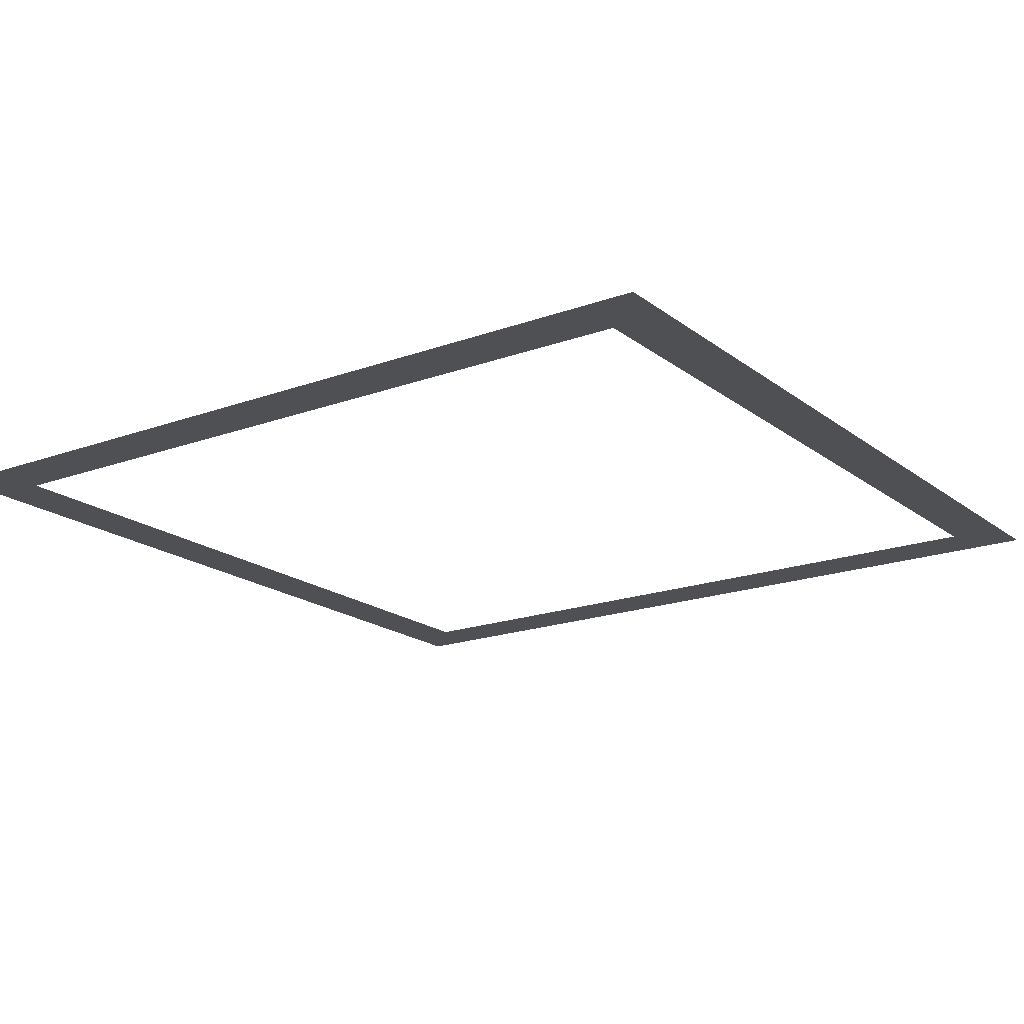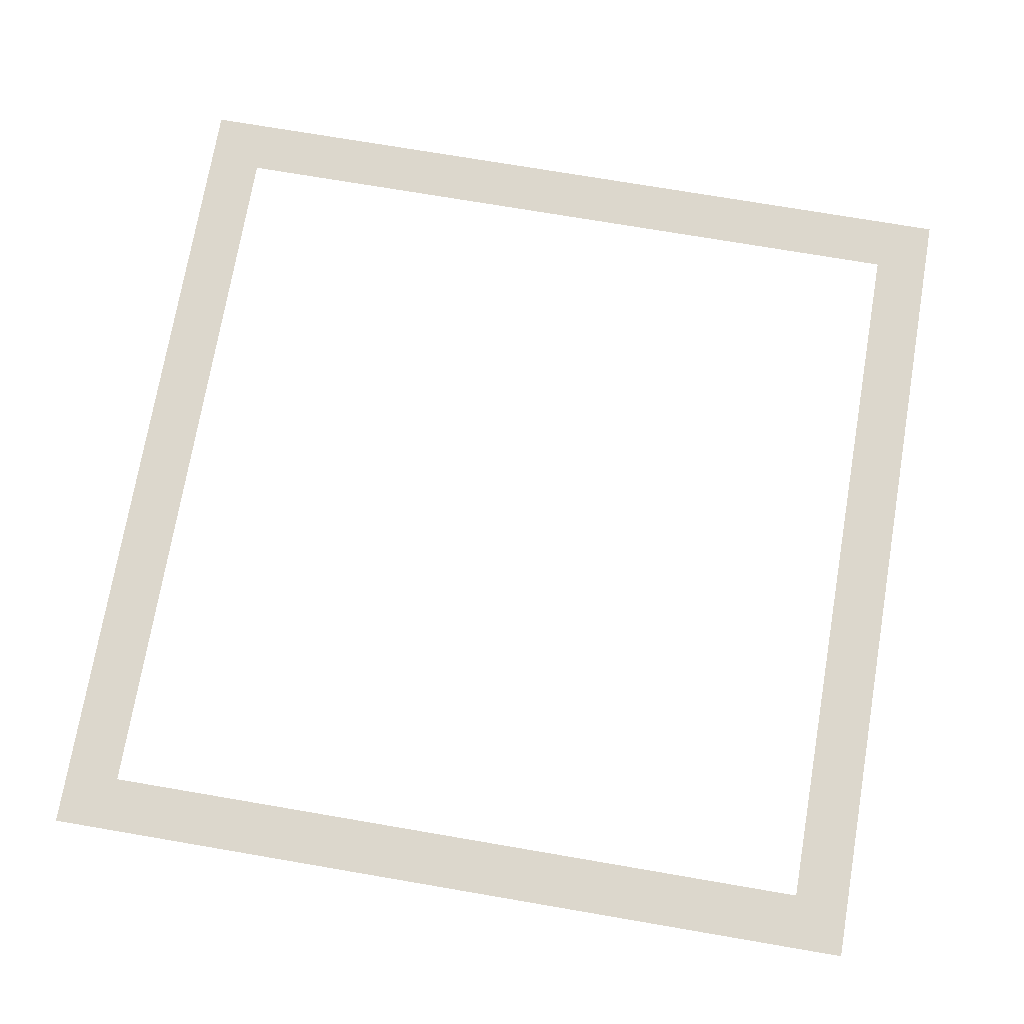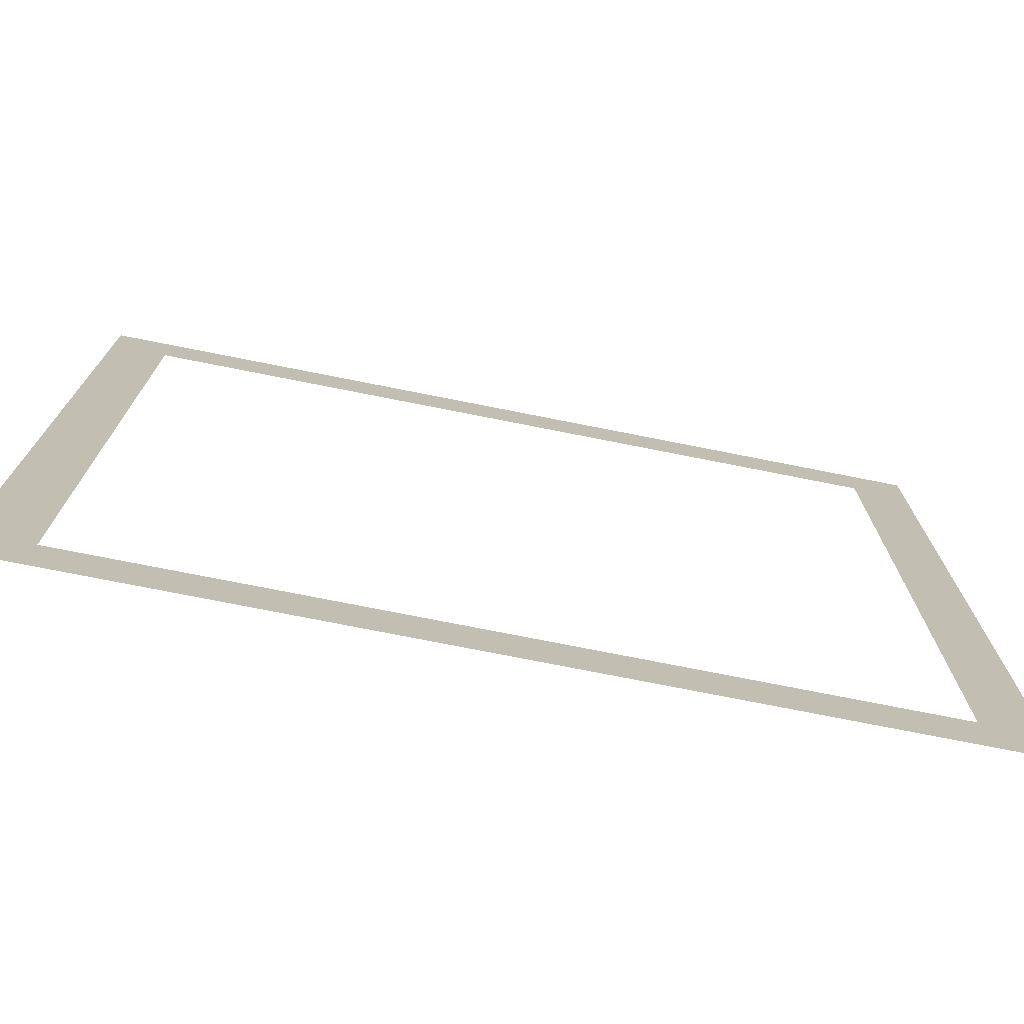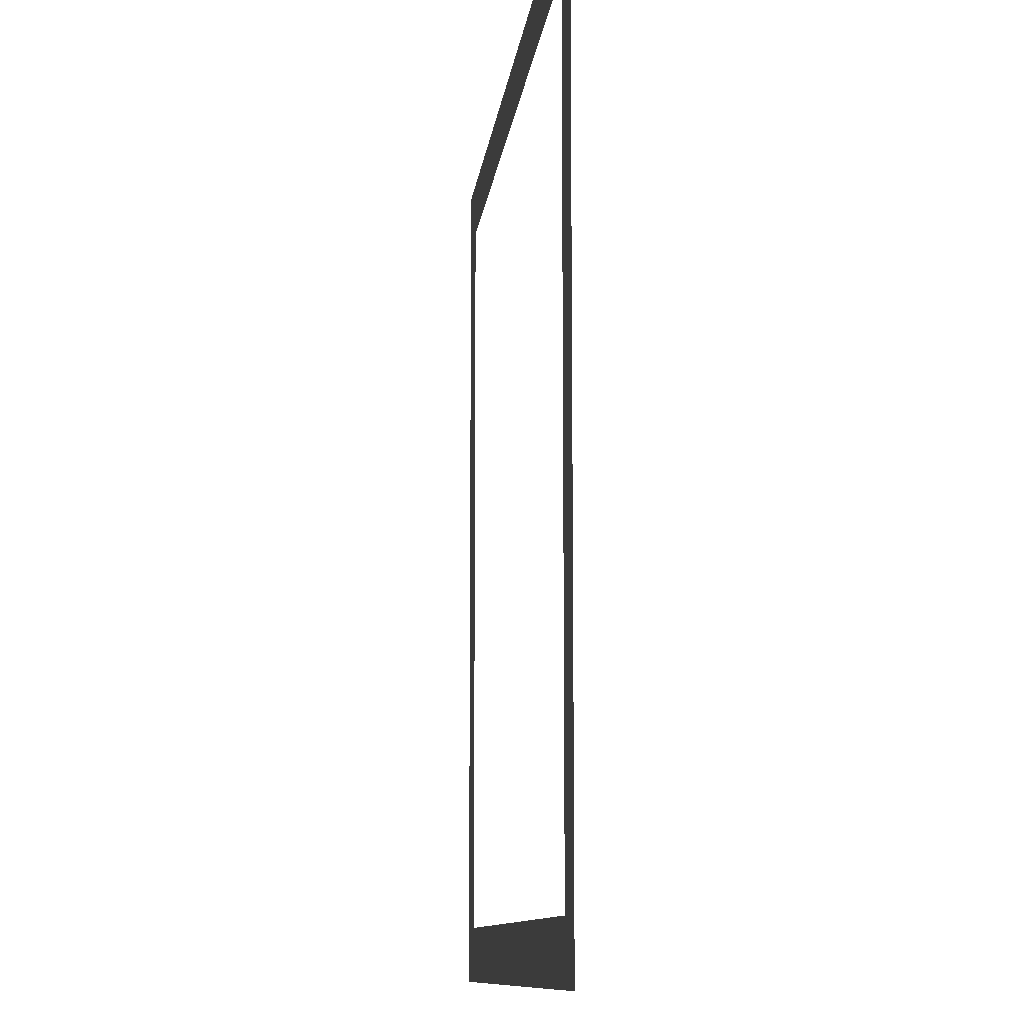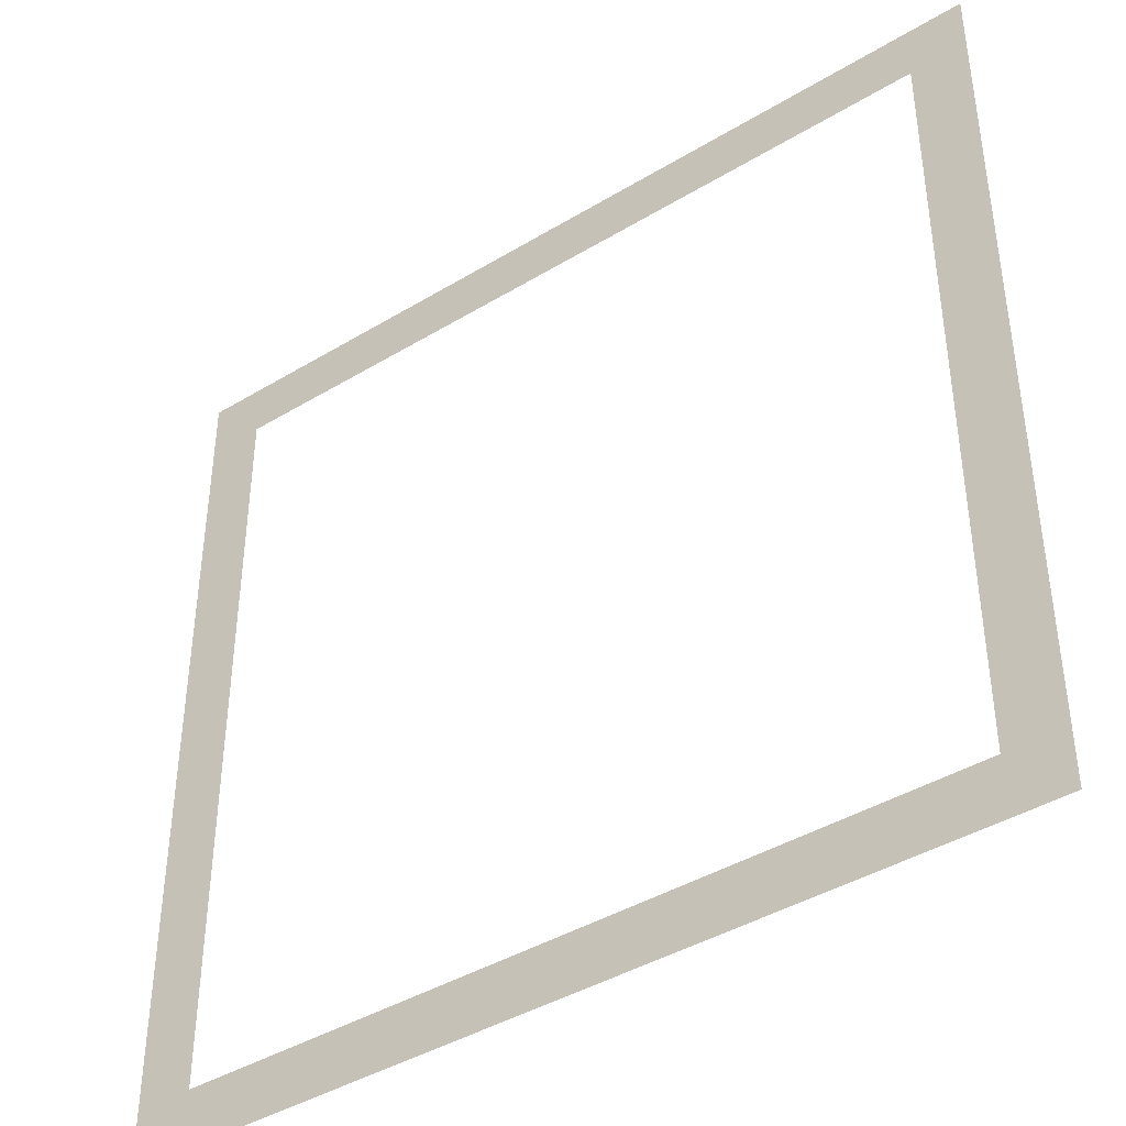
<metadata>
{"format":"obj","ext":"obj","renderer":"f3d","projection":"perspective","resolution":1024,"background":"white","views":[{"elev":-18.5,"azim":-144.9,"up":"+Y"},{"elev":72.9,"azim":99.7,"up":"+Y"},{"elev":-75.2,"azim":168.8,"up":"+Z"},{"elev":-10.0,"azim":83.9,"up":"+Z"},{"elev":-41.8,"azim":36.1,"up":"+Z"}]}
</metadata>
<code>
o Cube.001
v 0.04946 0.04946 -0.04946
v -0.04946 0.04946 -0.04946
v -0.04946 0.04946 0.04946
v 0.04946 0.04946 0.04946
v 0.04307 0.04946 -0.04307
v -0.04307 0.04946 -0.04307
v -0.04307 0.04946 0.04307
v 0.04307 0.04946 0.04307
f 3 4 8 7
f 1 2 6 5
f 2 3 7 6
f 4 1 5 8

</code>
